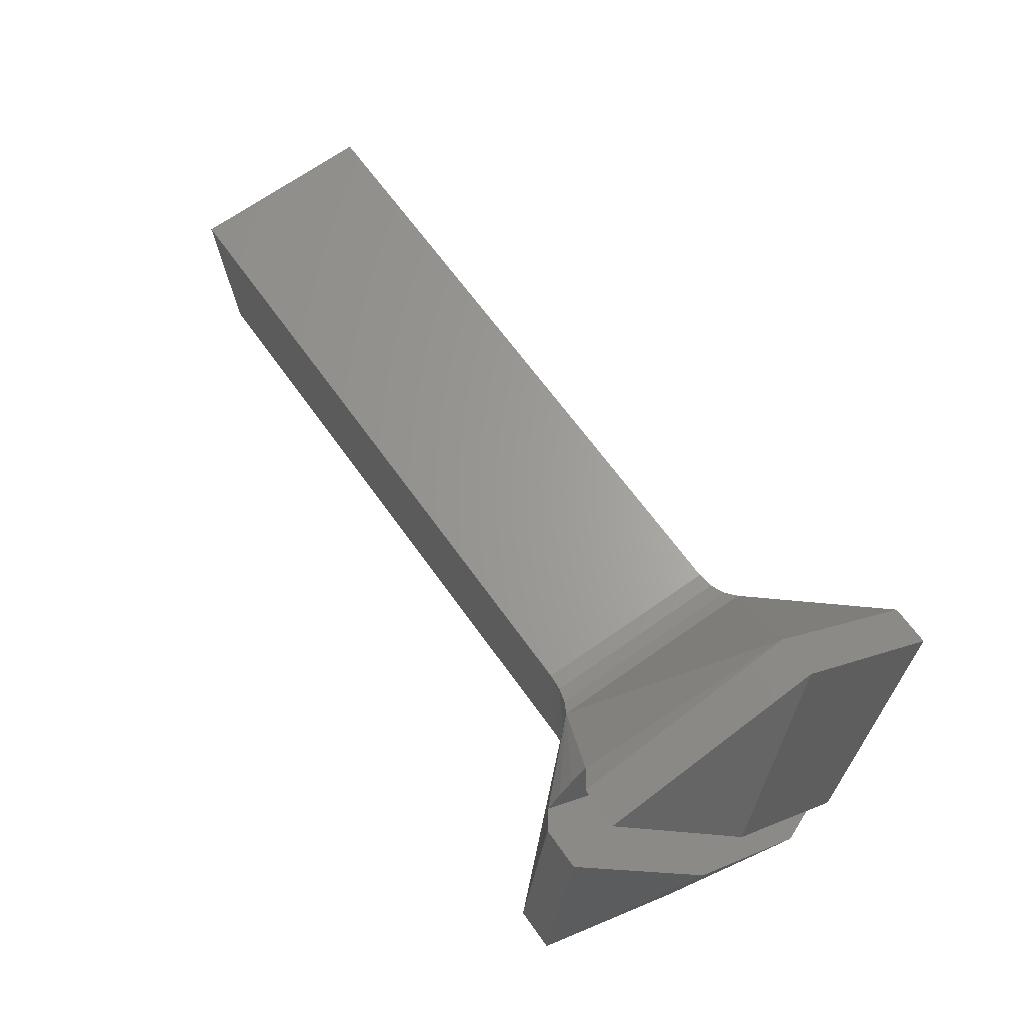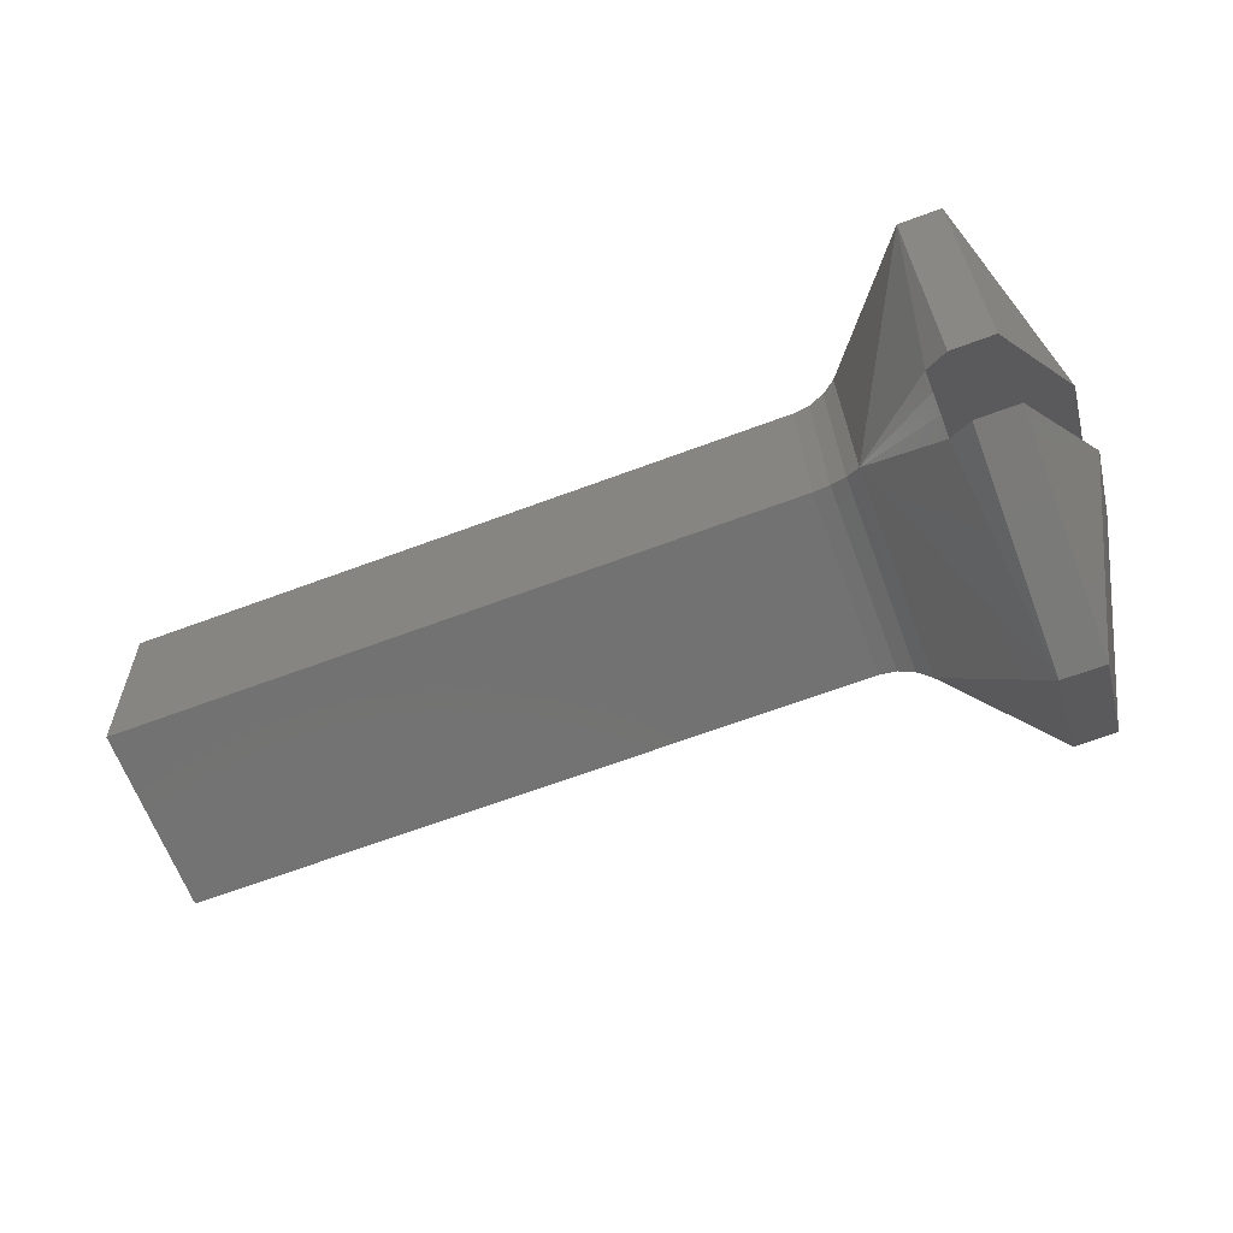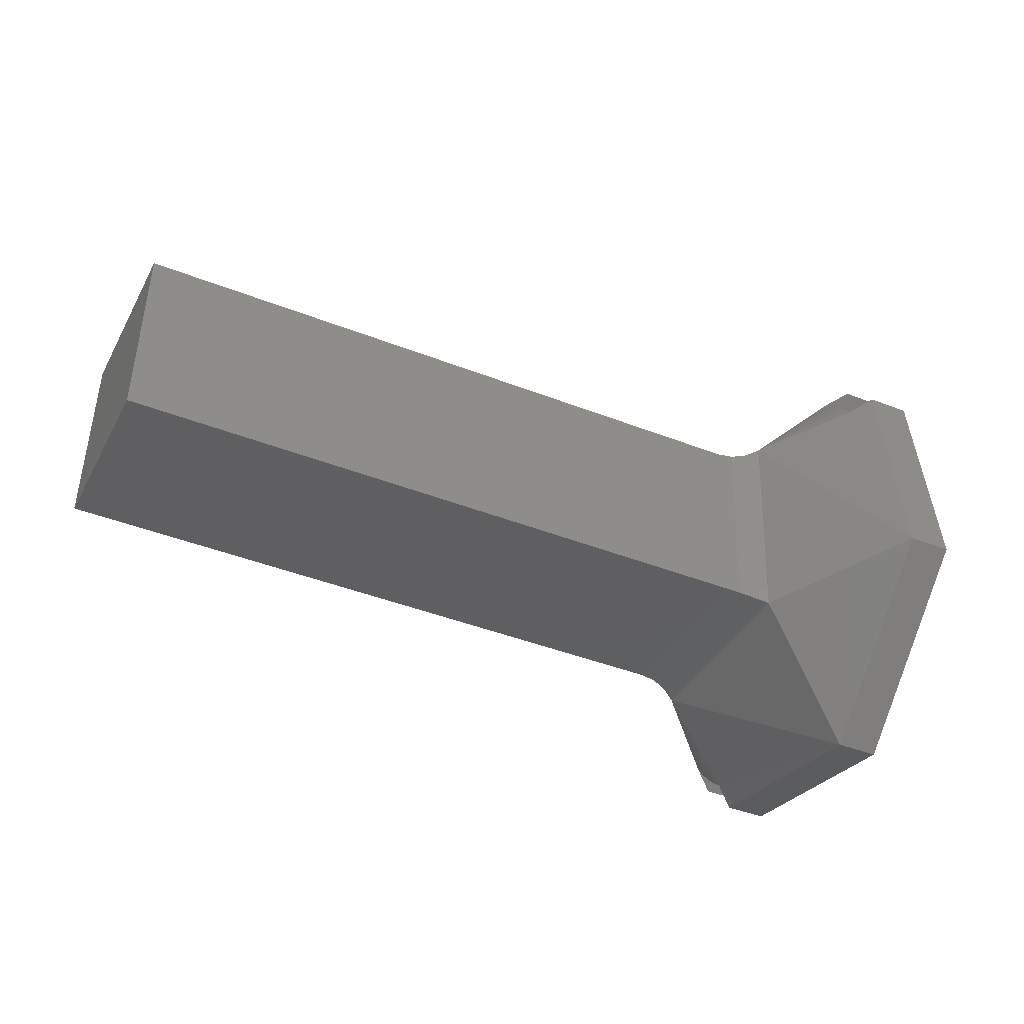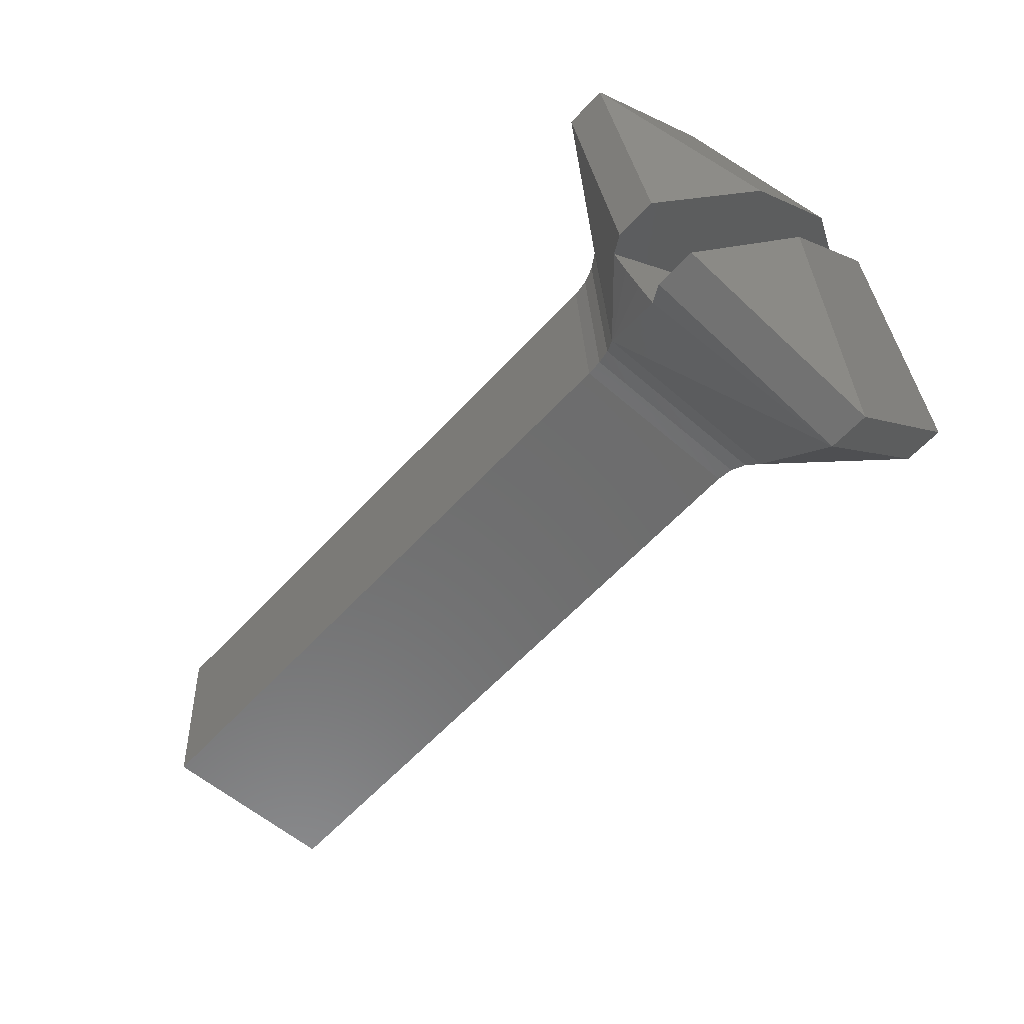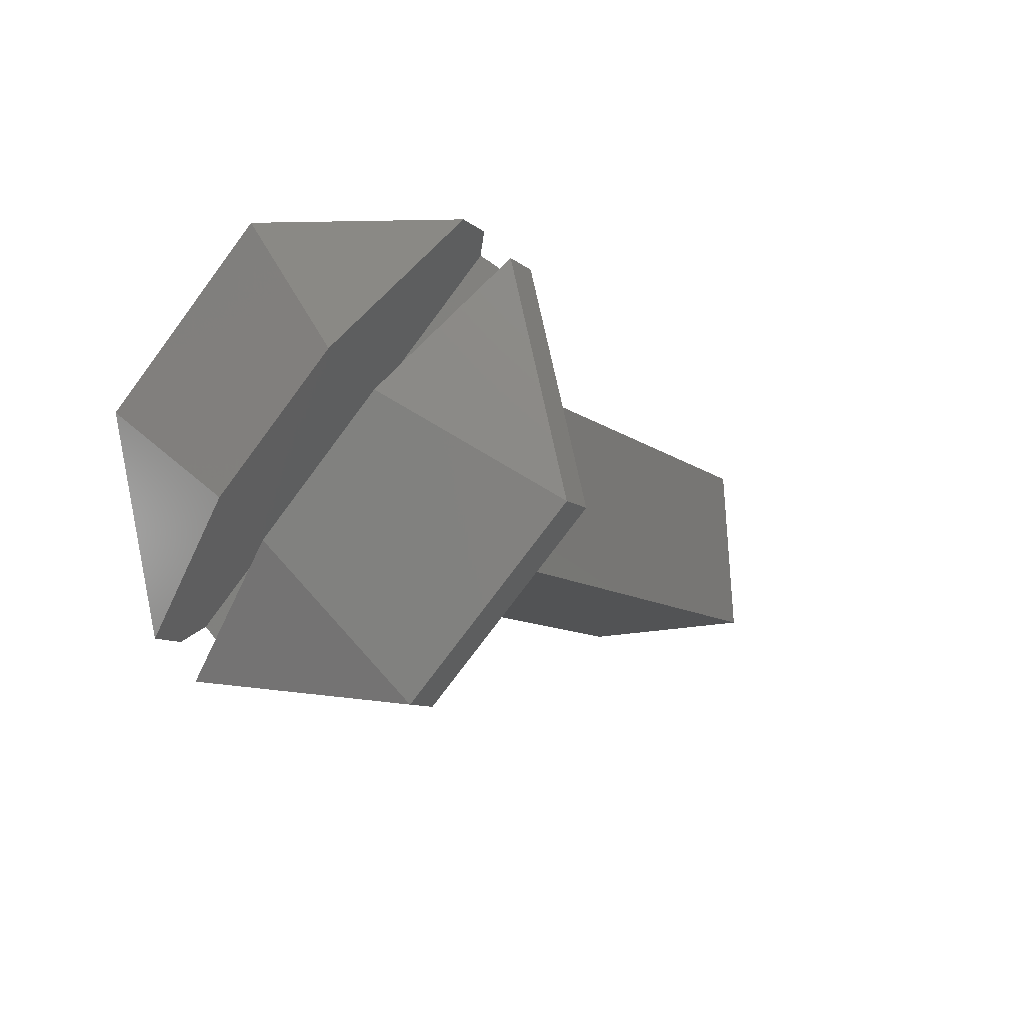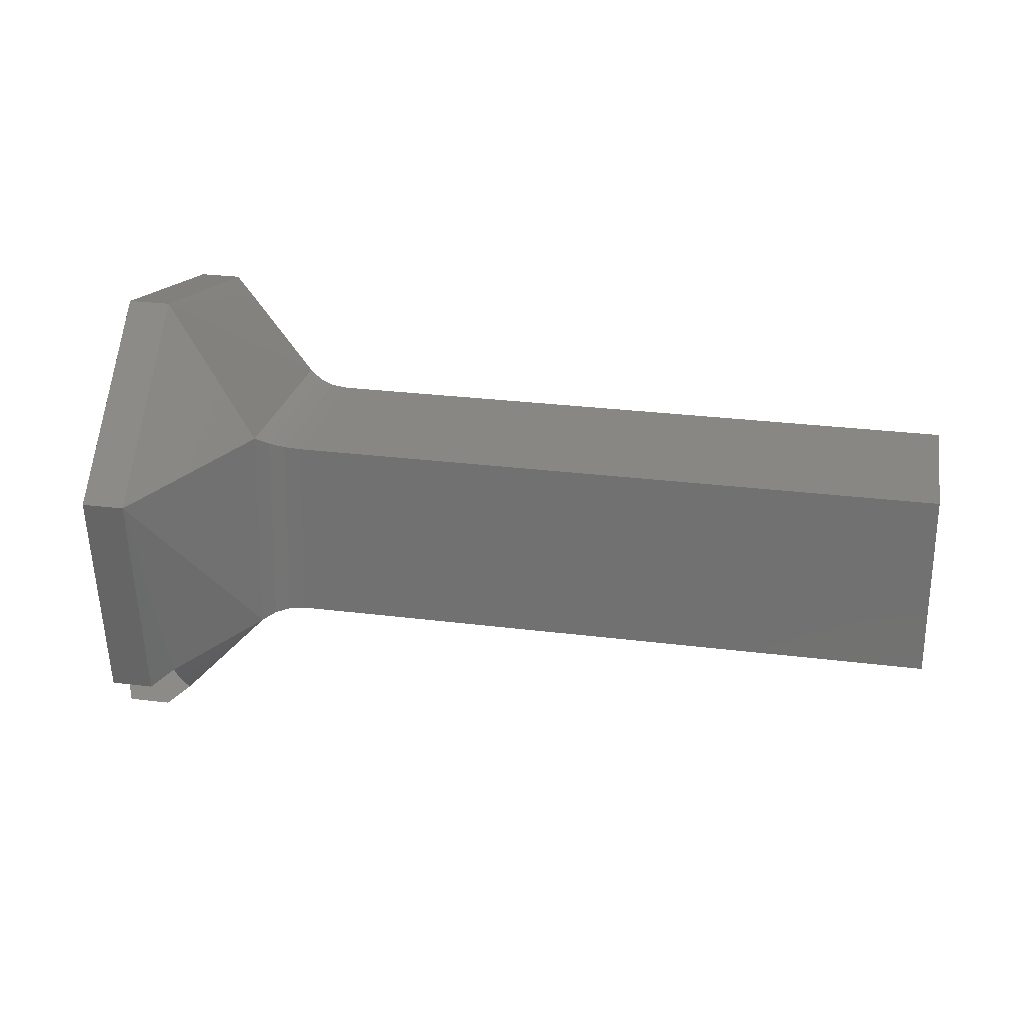
<metadata>
{"format":"stl","ext":"stl","renderer":"f3d","projection":"perspective","resolution":1024,"background":"white","views":[{"elev":63.1,"azim":-124.9,"up":"+Y"},{"elev":-67.4,"azim":-159.6,"up":"+Z"},{"elev":-41.7,"azim":154.6,"up":"+Y"},{"elev":-60.9,"azim":-132.5,"up":"+Z"},{"elev":-8.6,"azim":-64.5,"up":"+Z"},{"elev":27.7,"azim":10.9,"up":"+Y"}]}
</metadata>
<code>
# stl→obj: 51 verts, 98 faces
v 0.03684 -0.1797 0.3275
v 0.03684 -0.1778 0.3292
v 0.03684 -0.1796 0.3293
v 0.03684 -0.1779 0.3274
v 0.03059 -0.1778 0.3292
v 0.03059 -0.1796 0.3293
v 0.03059 -0.1779 0.3274
v 0.03059 -0.1797 0.3275
v 0.03029 -0.1777 0.3292
v 0.03016 -0.1797 0.3294
v 0.03029 -0.1796 0.3293
v 0.03016 -0.1777 0.3293
v 0.03043 -0.1778 0.3292
v 0.03043 -0.1796 0.3293
v 0.03029 -0.1778 0.3273
v 0.03016 -0.1778 0.3273
v 0.03043 -0.1779 0.3274
v 0.03029 -0.1797 0.3275
v 0.03016 -0.1798 0.3274
v 0.03043 -0.1797 0.3275
v 0.02944 -0.1801 0.33
v 0.02944 -0.1801 0.3299
v 0.02944 -0.18 0.3301
v 0.02944 -0.1799 0.3301
v 0.02924 -0.1779 0.3305
v 0.02924 -0.18 0.3303
v 0.02924 -0.1764 0.3289
v 0.02944 -0.1771 0.3269
v 0.02944 -0.1772 0.3268
v 0.02924 -0.177 0.3268
v 0.02944 -0.1774 0.3267
v 0.02944 -0.1775 0.3265
v 0.02924 -0.1796 0.3261
v 0.02924 -0.1774 0.3264
v 0.02924 -0.181 0.3278
v 0.02944 -0.1804 0.3297
v 0.02944 -0.1803 0.3298
v 0.02944 -0.1802 0.3299
v 0.02924 -0.1805 0.3299
v 0.02884 -0.177 0.3268
v 0.02832 -0.178 0.3279
v 0.02832 -0.179 0.3291
v 0.02884 -0.18 0.3303
v 0.02884 -0.1779 0.3305
v 0.02884 -0.1764 0.3289
v 0.02884 -0.1805 0.3299
v 0.02832 -0.1795 0.3287
v 0.02832 -0.1784 0.3275
v 0.02884 -0.1774 0.3264
v 0.02884 -0.1796 0.3261
v 0.02884 -0.181 0.3278
f 1 2 3
f 4 2 1
f 5 6 3
f 5 3 2
f 7 2 4
f 7 5 2
f 8 4 1
f 8 7 4
f 6 1 3
f 6 8 1
f 9 10 11
f 9 12 10
f 13 6 5
f 13 11 14
f 13 14 6
f 13 9 11
f 15 16 12
f 15 12 9
f 17 5 7
f 17 9 13
f 17 15 9
f 17 13 5
f 18 11 10
f 18 10 19
f 18 19 16
f 18 16 15
f 20 14 11
f 20 6 14
f 20 7 8
f 20 8 6
f 20 18 15
f 20 11 18
f 20 17 7
f 20 15 17
f 21 22 10
f 23 21 10
f 24 23 10
f 25 26 24
f 25 10 12
f 25 24 10
f 27 25 12
f 16 27 12
f 28 27 16
f 29 28 16
f 30 27 28
f 31 29 16
f 32 31 16
f 33 16 19
f 33 34 32
f 33 32 16
f 35 33 19
f 10 35 19
f 36 35 10
f 37 36 10
f 38 37 10
f 22 38 10
f 39 35 36
f 36 37 38
f 36 38 22
f 36 22 21
f 36 21 23
f 36 23 24
f 32 24 28
f 32 28 29
f 32 29 31
f 32 36 24
f 28 40 30
f 41 40 28
f 24 42 41
f 24 43 42
f 24 41 28
f 26 43 24
f 44 26 25
f 44 43 26
f 45 25 27
f 45 44 25
f 40 27 30
f 40 45 27
f 44 42 43
f 45 40 41
f 45 41 42
f 45 42 44
f 36 46 39
f 47 46 36
f 32 48 47
f 32 49 48
f 32 47 36
f 34 49 32
f 50 34 33
f 50 49 34
f 51 33 35
f 51 50 33
f 46 35 39
f 46 51 35
f 47 51 46
f 48 50 51
f 48 51 47
f 49 50 48

</code>
